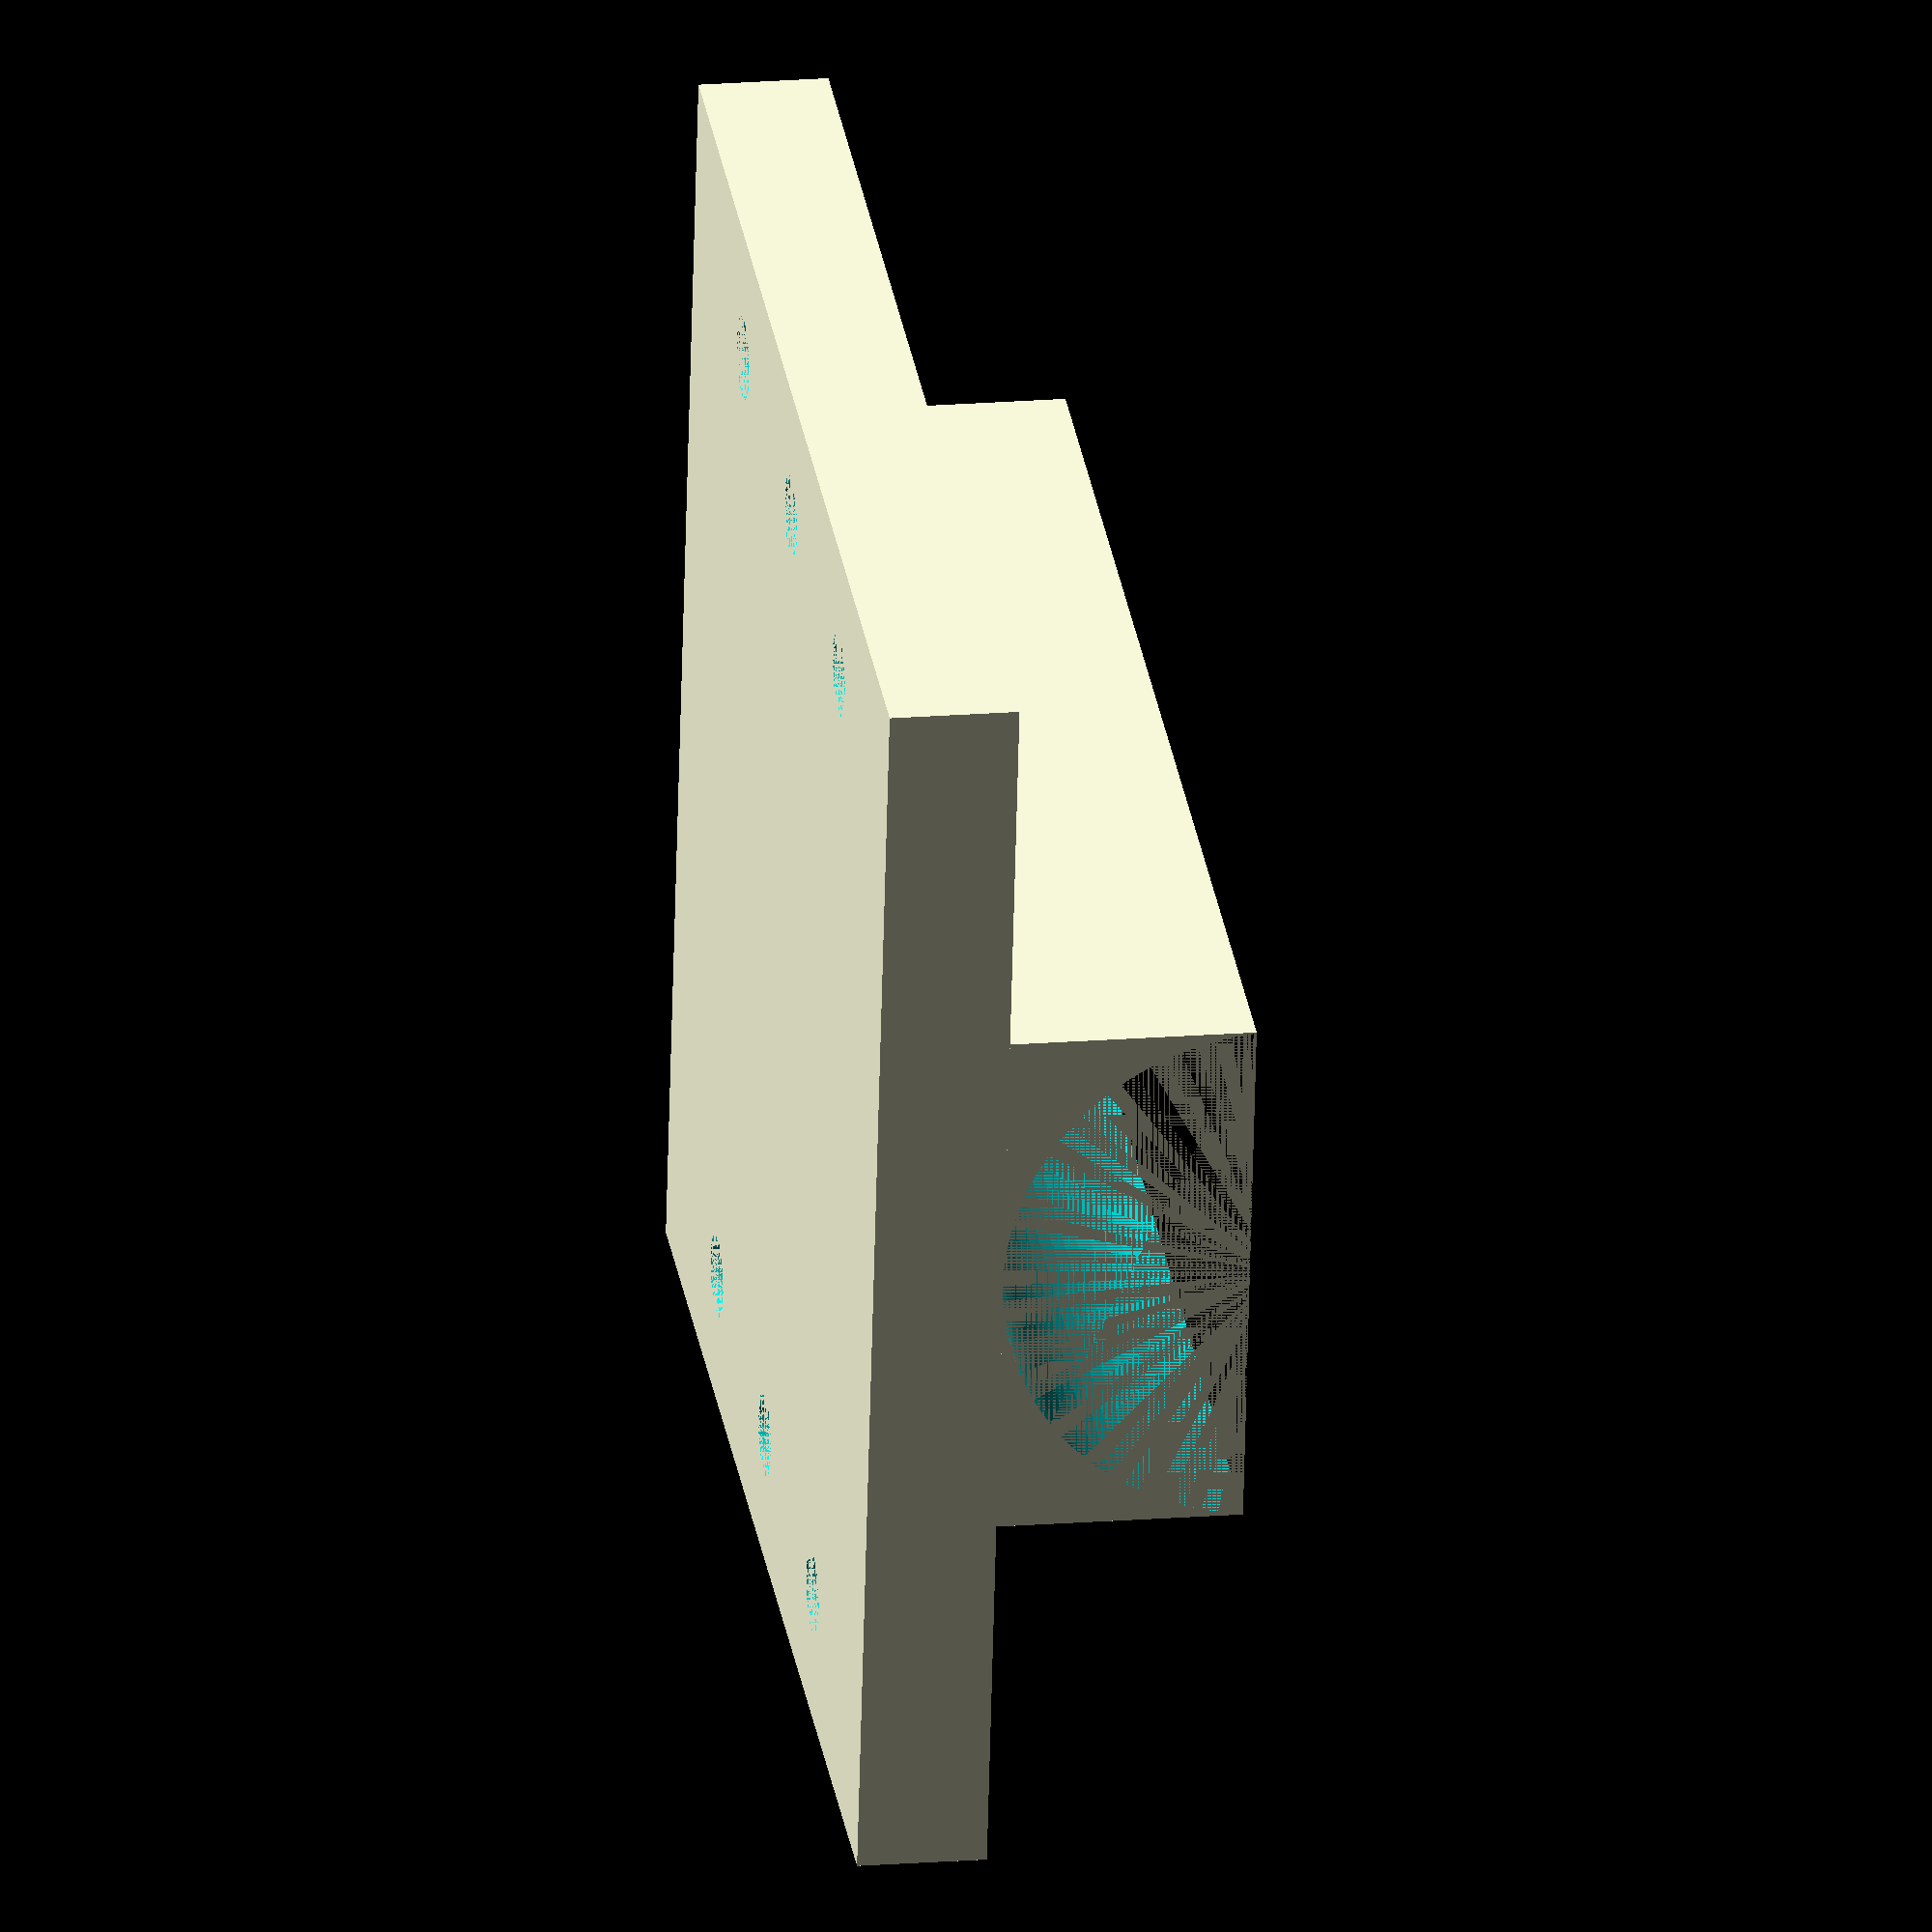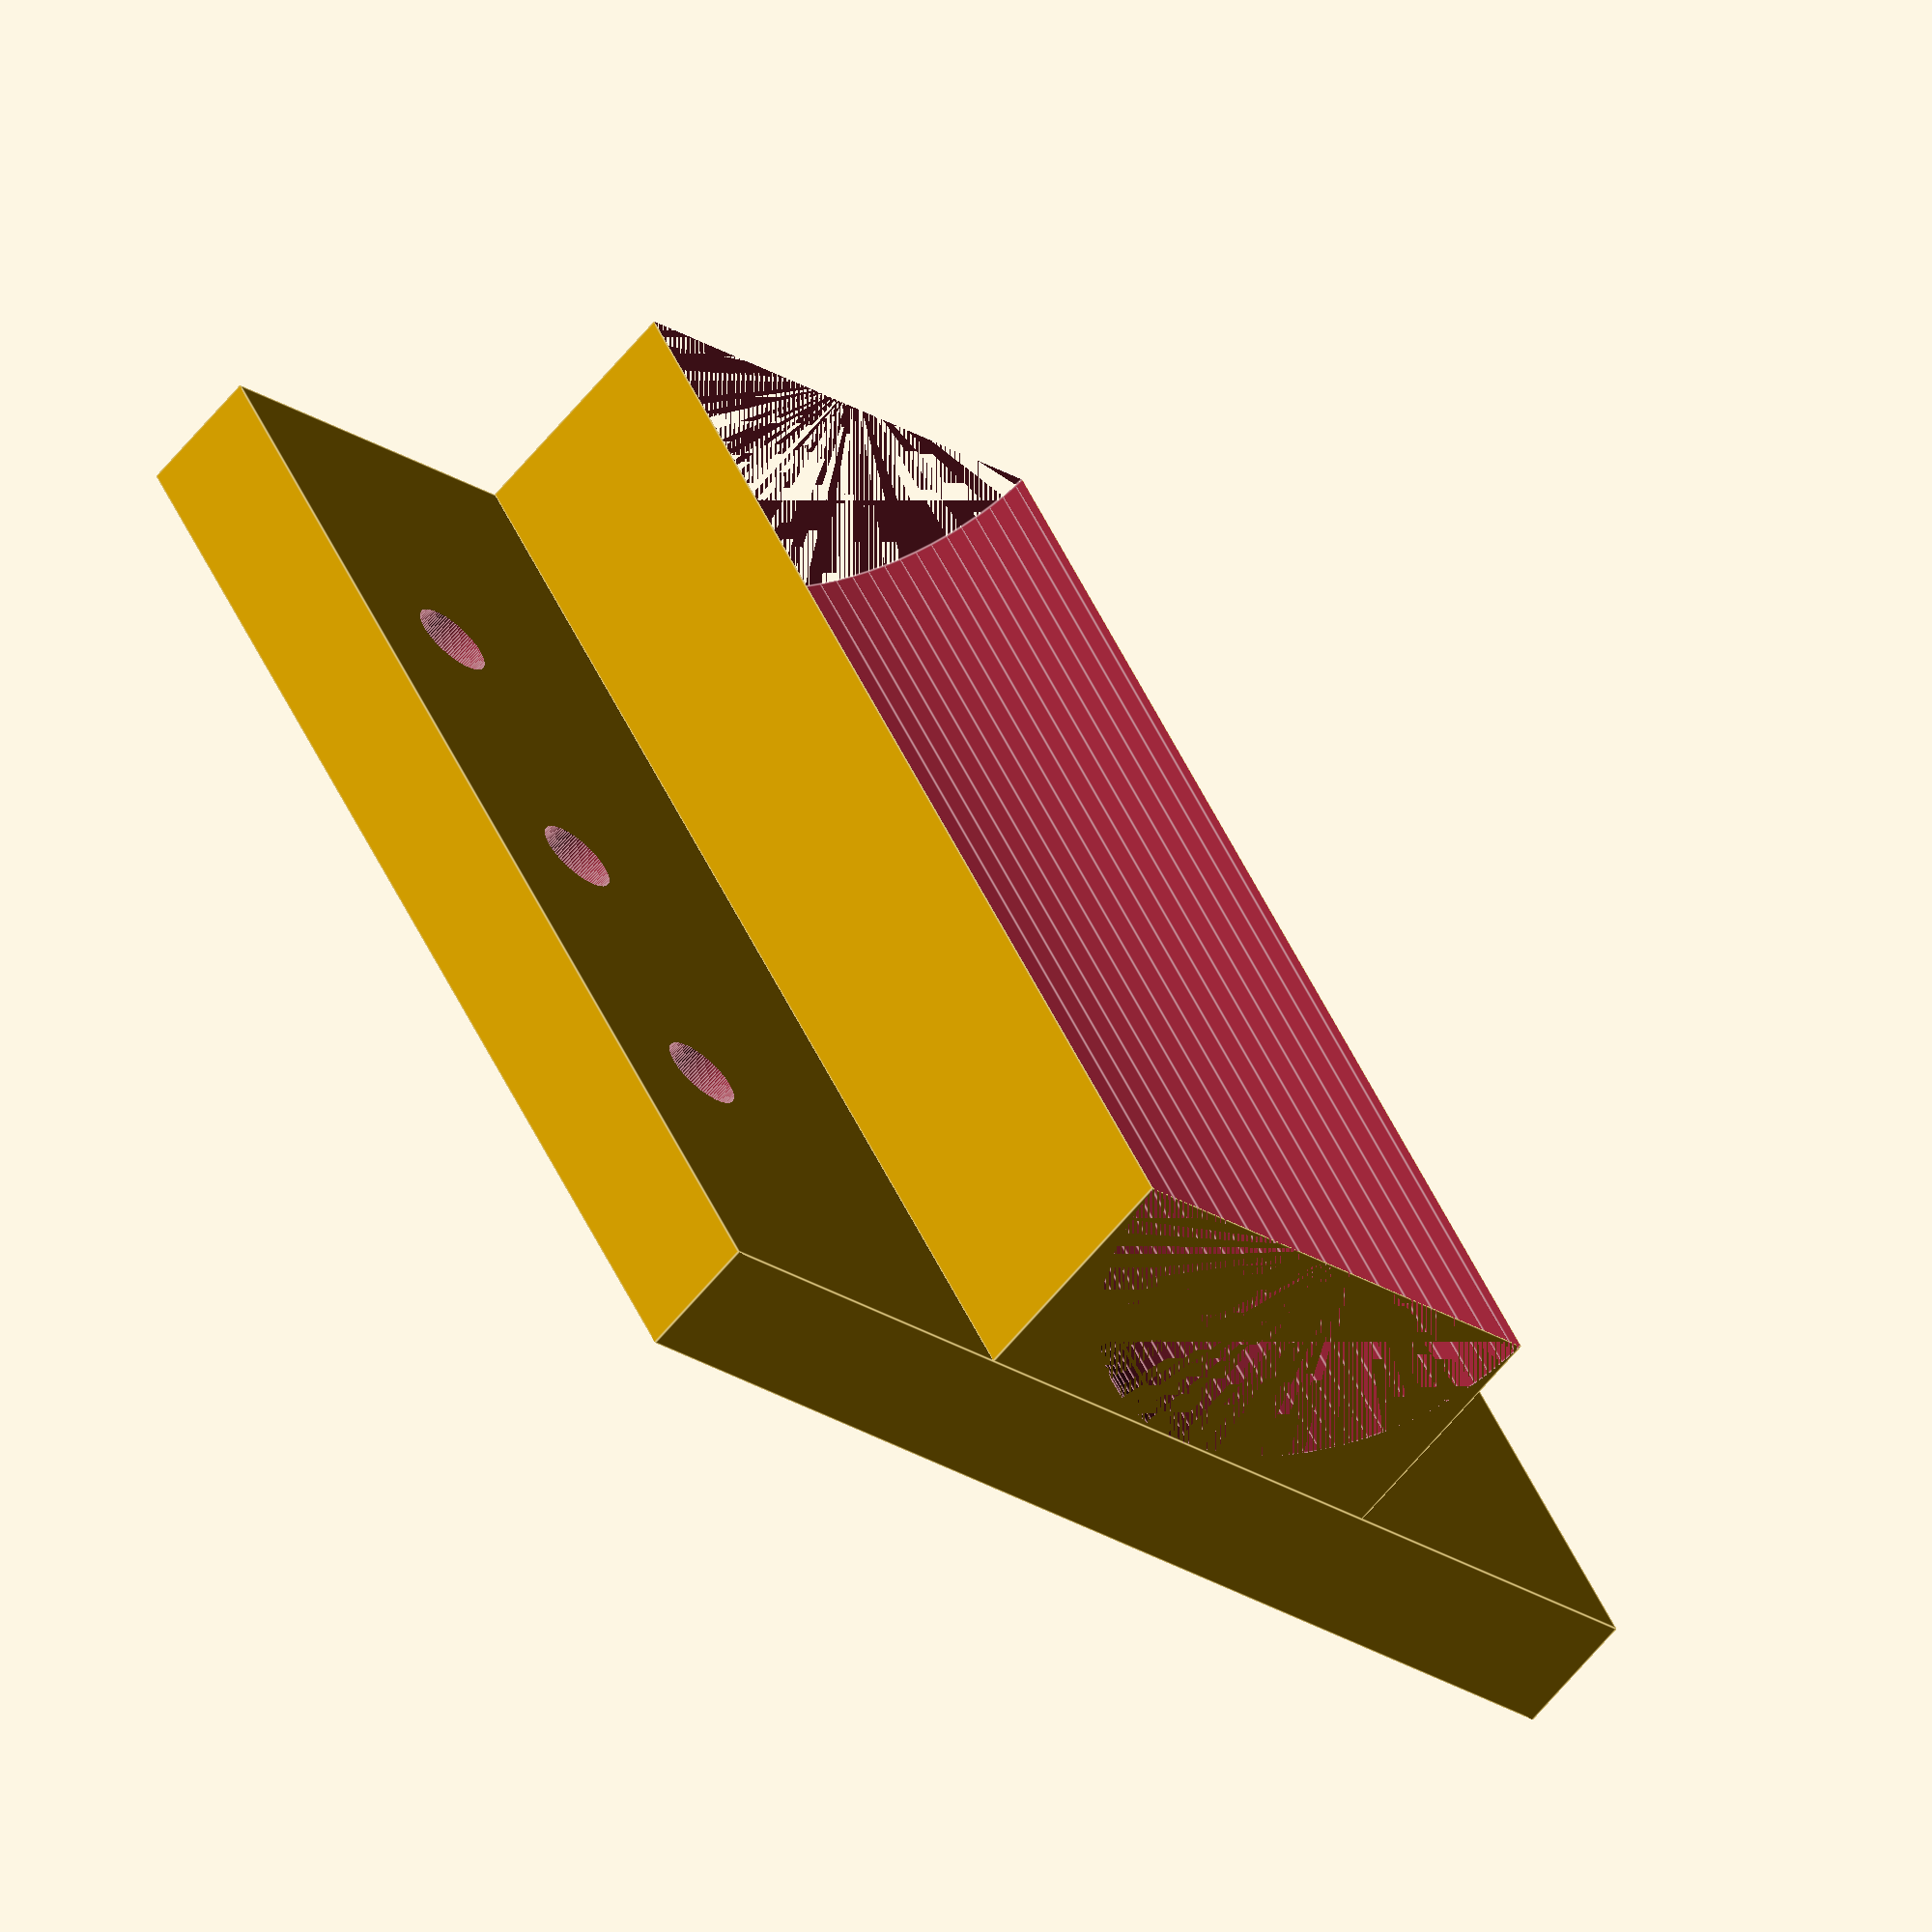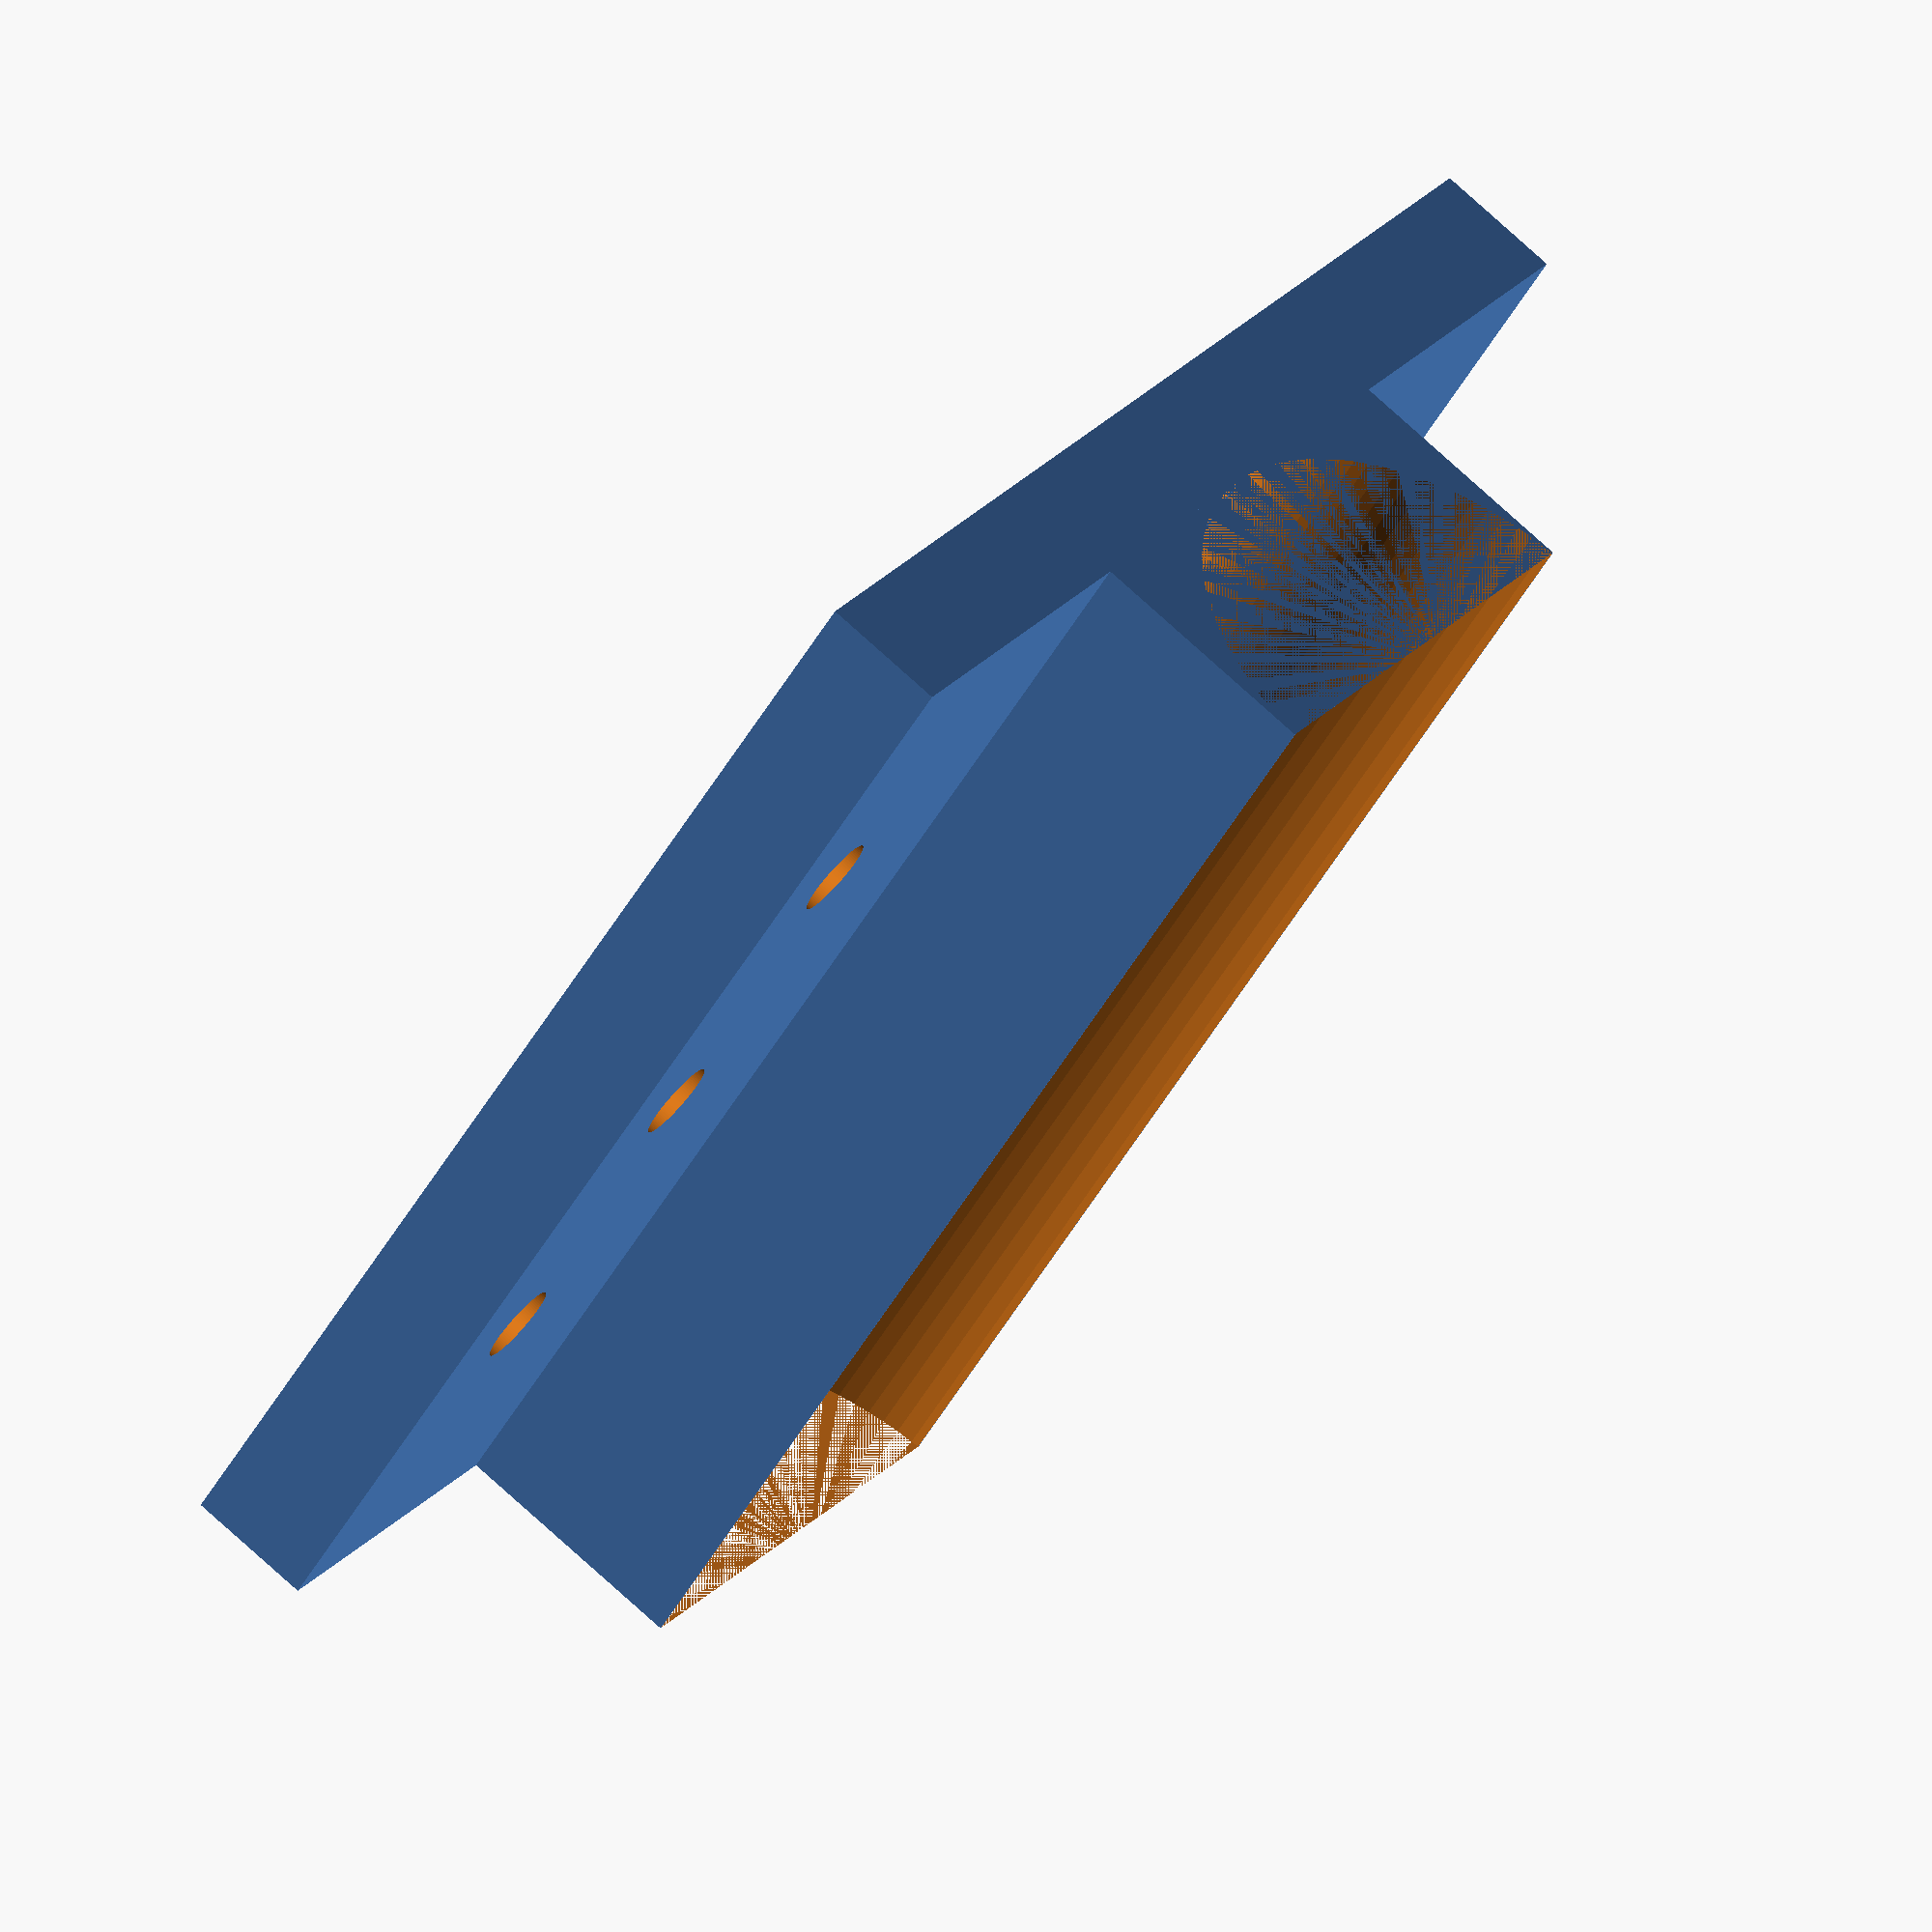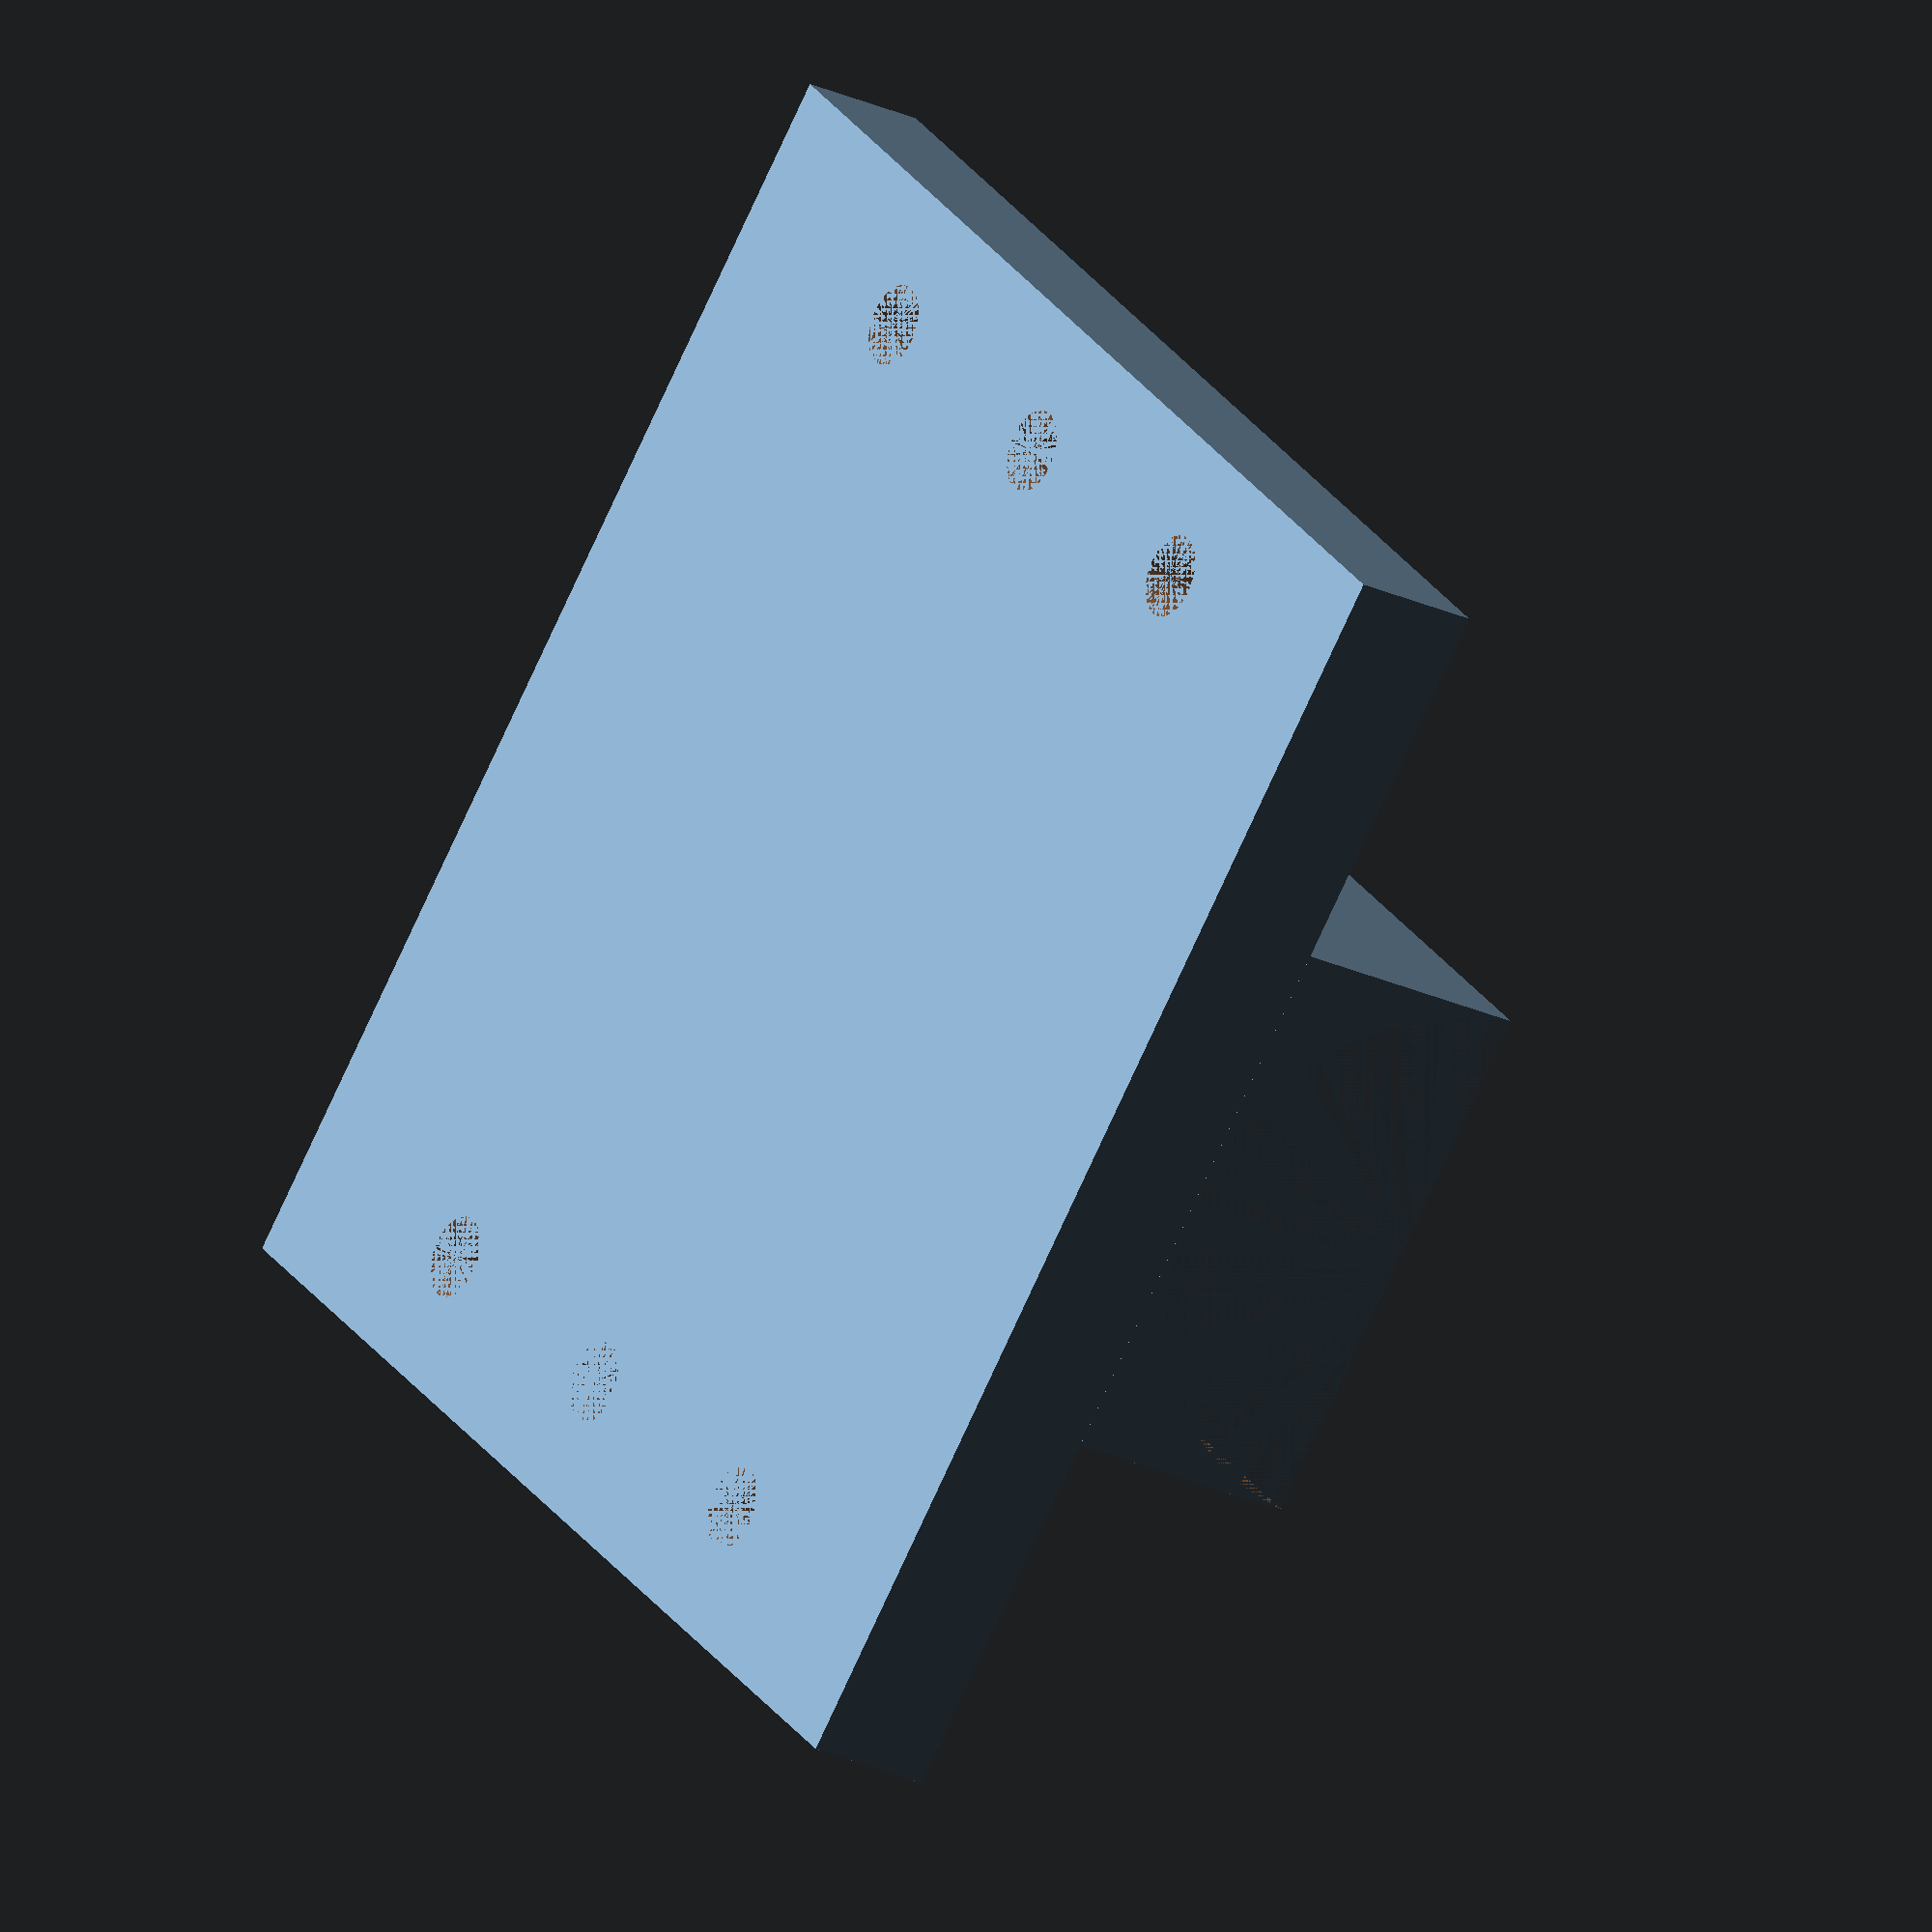
<openscad>
barHeight = 20;
barLength = 75;
thickness = 5;
bearingHeight = 50;
bearingDiameter = 21;
bearingCarriageLength=50;
bearingCarriageHeight = bearingHeight;

module cylinder_outer(height,radius,fn)
{
   fudge = 1/cos(180/fn);
   cylinder(h=height,r=radius*fudge,$fn=fn);
}

module threeMMScrew()
{
    cylinder_outer(thickness+.1, 3.2/2, 100);
}

module carriageHoles()
{
    translate([0, bearingCarriageHeight / 4, 0]) {
        threeMMScrew();
    }
    translate([0, bearingCarriageHeight / 4 * 2, 0]) {
        threeMMScrew();
    }
    translate([0, bearingCarriageHeight / 4 * 3, 0]) {
        threeMMScrew();
    }
}

// carriage mount
difference() {
    cube([bearingCarriageLength, 50, 5], false);
    translate([thickness,0,0]){
        carriageHoles();
    }
    translate([bearingCarriageLength - thickness, 0, 0])
    {
        carriageHoles();
    }
}

// bearing mount
middle = (bearingCarriageLength / 2);
offset = (bearingDiameter / 2);

translate([ middle - offset, 0, thickness])
{
    difference()
    {
        cube([bearingDiameter, bearingHeight, bearingDiameter / 2 - 1]);
        translate([bearingDiameter / 2, 0, bearingDiameter / 2])
        {
            rotate([-90,0,0])
            {
                cylinder_outer(bearingHeight, bearingDiameter / 2, 100);
            }
        }
    }
}

</openscad>
<views>
elev=160.6 azim=80.3 roll=278.5 proj=o view=wireframe
elev=64.4 azim=150.4 roll=320.3 proj=o view=edges
elev=283.7 azim=225.9 roll=312.3 proj=o view=solid
elev=206.0 azim=45.3 roll=306.4 proj=o view=wireframe
</views>
